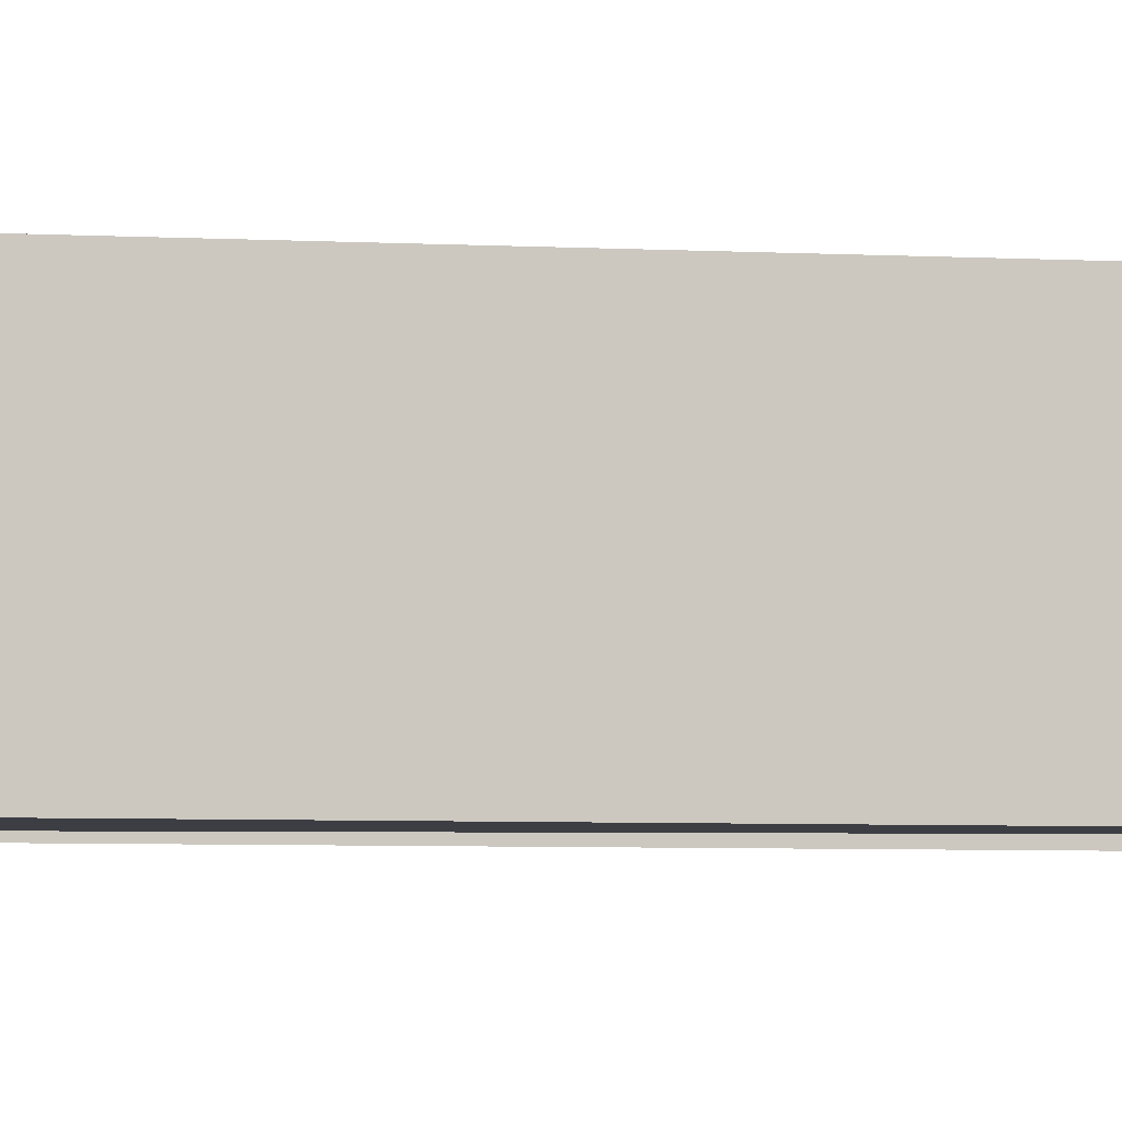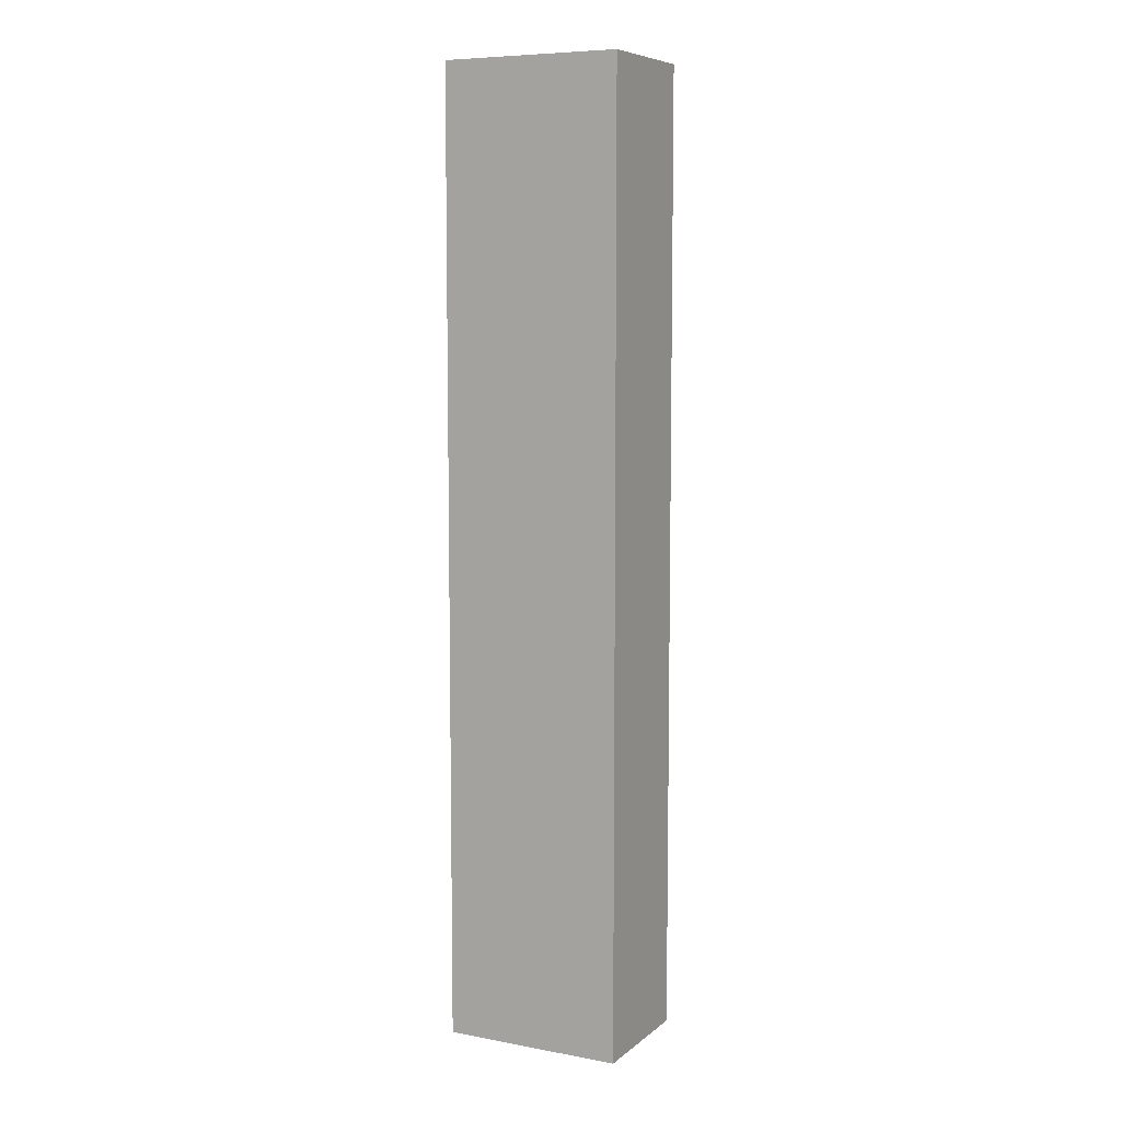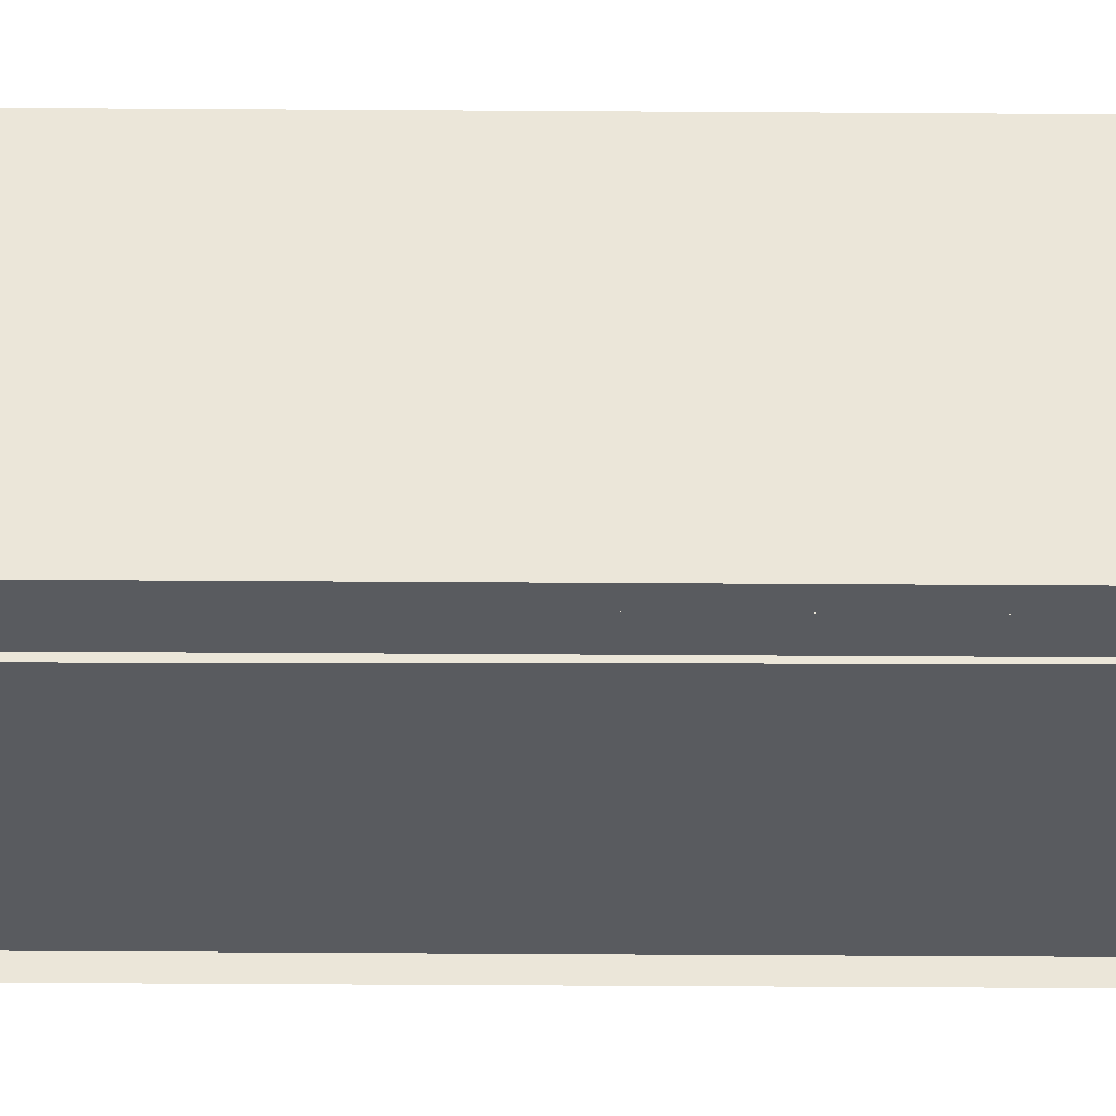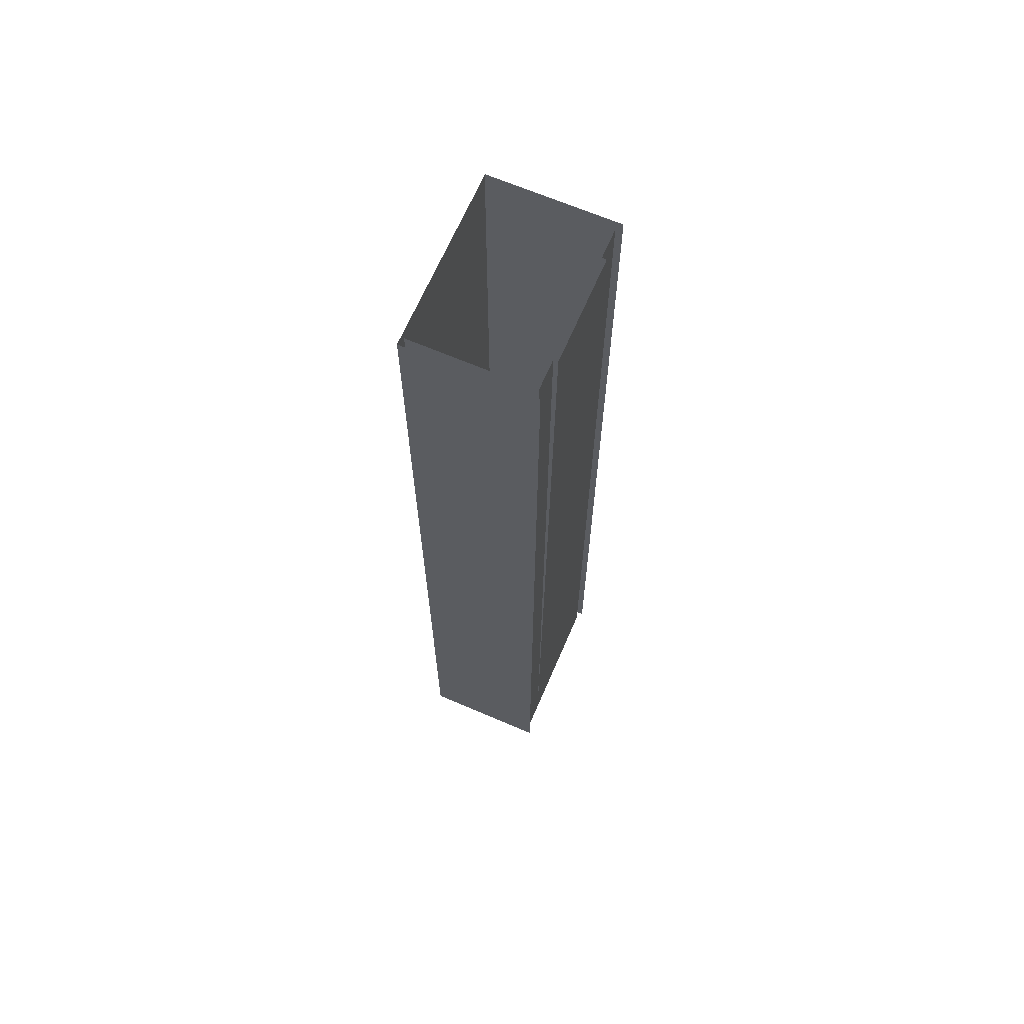
<metadata>
{"format":"obj","ext":"obj","renderer":"f3d","projection":"perspective","resolution":1024,"background":"white","views":[{"elev":-3.7,"azim":76.4,"up":"+Y"},{"elev":7.7,"azim":-152.9,"up":"+Z"},{"elev":-32.6,"azim":89.4,"up":"+Y"},{"elev":66.7,"azim":-66.7,"up":"+Z"}]}
</metadata>
<code>
v  -6 8.2 27.43
v  -6 8.2 32
v  -3.499 8.2 32
v  -3.499 8.2 27.43
v  -6 8.2 22.86
v  -3.499 8.2 22.86
v  -6 8.2 18.29
v  -3.499 8.2 18.29
v  -6 8.2 13.72
v  -3.499 8.2 13.72
v  -6 8.2 9.146
v  -3.499 8.2 9.146
v  -6 8.2 4.574
v  -3.499 8.2 4.574
v  -6 8.2 0.0031
v  -3.499 8.2 0.0031
v  -6 8.2 -4.568
v  -3.499 8.2 -4.568
v  -6 8.2 -9.14
v  -3.499 8.2 -9.14
v  -6 8.2 -13.71
v  -3.499 8.2 -13.71
v  -6 8.2 -18.28
v  -3.499 8.2 -18.28
v  -6 8.2 -22.85
v  -3.499 8.2 -22.85
v  -6 8.2 -27.43
v  -3.499 8.2 -27.43
v  -6 8.2 -32
v  -3.499 8.2 -32
v  6 8.2 27.43
v  6 8.2 32
v  6 -0.3 32
v  6 -0.3 27.43
v  6 8.2 22.86
v  6 -0.3 22.86
v  6 8.2 18.29
v  6 -0.3 18.29
v  6 8.2 13.72
v  6 -0.3 13.72
v  6 8.2 9.146
v  6 -0.3 9.146
v  6 8.2 4.574
v  6 -0.3 4.574
v  6 8.2 0.0031
v  6 -0.3 0.0031
v  6 8.2 -4.568
v  6 -0.3 -4.568
v  6 8.2 -9.14
v  6 -0.3 -9.14
v  6 8.2 -13.71
v  6 -0.3 -13.71
v  6 8.2 -18.28
v  6 -0.3 -18.28
v  6 8.2 -22.85
v  6 -0.3 -22.85
v  6 8.2 -27.43
v  6 -0.3 -27.43
v  6 8.2 -32
v  6 -0.3 -32
v  -6 -0.3 -32
v  -6 -0.3 -27.43
v  -6 -0.3 -22.85
v  -6 -0.3 -18.28
v  -6 -0.3 -13.71
v  -6 -0.3 -9.14
v  -6 -0.3 -4.568
v  -6 -0.3 0.0031
v  -6 -0.3 4.574
v  -6 -0.3 9.146
v  -6 -0.3 13.72
v  -6 -0.3 18.29
v  -6 -0.3 22.86
v  -6 -0.3 27.43
v  -6 -0.3 32
v  -3.499 0 32
v  -3.499 0 27.44
v  -5.5 0 27.43
v  -5.5 0 32
v  -3.499 0 22.87
v  -5.5 0 22.86
v  -3.499 0 18.29
v  -5.5 0 18.29
v  -3.499 0 13.72
v  -5.5 0 13.72
v  -3.499 0 9.15
v  -5.5 0 9.148
v  -3.499 0 4.578
v  -5.5 0 4.576
v  -3.499 0 0.0063
v  -5.5 0 0.0047
v  -3.499 0 -4.566
v  -5.5 0 -4.567
v  -3.499 0 -9.137
v  -5.5 0 -9.138
v  -3.499 0 -13.71
v  -5.5 0 -13.71
v  -3.499 0 -18.28
v  -5.5 0 -18.28
v  -3.499 0 -22.85
v  -5.5 0 -22.85
v  -3.499 0 -27.43
v  -5.5 0 -27.43
v  -3.499 0 -32
v  -5.5 0 -32
v  -5.5 8 27.43
v  -3.499 8 27.44
v  -3.499 8 32
v  -5.5 8 32
v  -5.5 8 22.86
v  -3.499 8 22.87
v  -5.5 8 18.29
v  -3.499 8 18.29
v  -5.5 8 13.72
v  -3.499 8 13.72
v  -5.5 8 9.148
v  -3.499 8 9.15
v  -5.5 8 4.576
v  -3.499 8 4.578
v  -5.5 8 0.0048
v  -3.499 8 0.0064
v  -5.5 8 -4.567
v  -3.499 8 -4.566
v  -5.5 8 -9.138
v  -3.499 8 -9.137
v  -5.5 8 -13.71
v  -3.499 8 -13.71
v  -5.5 8 -18.28
v  -3.499 8 -18.28
v  -5.5 8 -22.85
v  -3.499 8 -22.85
v  -5.5 8 -27.43
v  -3.499 8 -27.43
v  -5.5 8 -32
v  -3.499 8 -32
v  5.5 8 27.43
v  5.5 0 27.43
v  5.5 0 32
v  5.5 8 32
v  5.5 8 22.86
v  5.5 0 22.86
v  5.5 8 18.29
v  5.5 0 18.29
v  5.5 8 13.72
v  5.5 0 13.72
v  5.5 8 9.148
v  5.5 0 9.148
v  5.5 8 4.576
v  5.5 0 4.576
v  5.5 8 0.0048
v  5.5 0 0.0047
v  5.5 8 -4.567
v  5.5 0 -4.567
v  5.5 8 -9.138
v  5.5 0 -9.138
v  5.5 8 -13.71
v  5.5 0 -13.71
v  5.5 8 -18.28
v  5.5 0 -18.28
v  5.5 8 -22.85
v  5.5 0 -22.85
v  5.5 8 -27.43
v  5.5 0 -27.43
v  5.5 8 -32
v  5.5 0 -32
v  3.501 8.2 32
v  3.501 8.2 27.43
v  0.0001 8.2 27.43
v  0.0001 8.2 32
v  3.501 8.2 22.86
v  0.0001 8.2 22.86
v  3.501 8.2 18.29
v  0.0001 8.2 18.29
v  3.501 8.2 13.72
v  0.0001 8.2 13.72
v  3.501 8.2 9.146
v  0.0003 8.2 9.146
v  3.501 8.2 4.574
v  0.0001 8.2 4.574
v  3.501 8.2 0.0031
v  0.0003 8.2 0.0031
v  3.501 8.2 -4.568
v  0.0001 8.2 -4.568
v  3.501 8.2 -9.14
v  0.0001 8.2 -9.14
v  3.501 8.2 -13.71
v  0.0001 8.2 -13.71
v  3.501 8.2 -18.28
v  0.0001 8.2 -18.28
v  3.501 8.2 -22.85
v  0.0001 8.2 -22.85
v  3.501 8.2 -27.43
v  0.0001 8.2 -27.43
v  3.501 8.2 -32
v  0.0001 8.2 -32
v  0.0003 -0.3 32
v  3.501 -0.3 32
v  3.501 -0.2786 27.44
v  0.0003 -0.2786 27.44
v  3.501 -0.2572 22.87
v  0.0003 -0.2572 22.87
v  3.501 -0.2358 18.29
v  0.0001 -0.2358 18.29
v  3.501 -0.2143 13.72
v  0.0003 -0.2143 13.72
v  3.501 -0.1929 9.15
v  0.0001 -0.1929 9.15
v  3.501 -0.1715 4.578
v  0.0003 -0.1715 4.578
v  3.501 -0.15 0.0063
v  0.0003 -0.15 0.0063
v  3.501 -0.1286 -4.566
v  0.0003 -0.1286 -4.566
v  3.501 -0.1072 -9.137
v  0.0001 -0.1072 -9.137
v  3.501 -0.0857 -13.71
v  0.0003 -0.0857 -13.71
v  3.501 -0.0643 -18.28
v  0.0003 -0.0643 -18.28
v  3.501 -0.0429 -22.85
v  0.0003 -0.0429 -22.85
v  3.501 -0.0214 -27.43
v  0.0003 -0.0214 -27.43
v  3.501 -0 -32
v  0.0003 -0 -32
v  0.0003 8 27.44
v  3.501 8 27.44
v  3.501 8 32
v  0.0003 8 32
v  0.0003 8 22.87
v  3.501 8 22.87
v  0.0003 8 18.29
v  3.501 8 18.29
v  0.0003 8 13.72
v  3.501 8 13.72
v  0.0003 8 9.15
v  3.501 8 9.15
v  0.0003 8 4.578
v  3.501 8 4.578
v  0.0003 8 0.0064
v  3.501 8 0.0064
v  0.0003 8 -4.566
v  3.501 8 -4.566
v  0.0003 8 -9.137
v  3.501 8 -9.137
v  0.0001 8 -13.71
v  3.501 8 -13.71
v  0.0003 8 -18.28
v  3.501 8 -18.28
v  0.0003 8 -22.85
v  3.501 8 -22.85
v  0.0003 8 -27.43
v  3.501 8 -27.43
v  0.0003 8 -32
v  3.501 8 -32
v  3.501 0 32
v  3.501 0 27.44
v  3.501 0 22.87
v  3.501 0 18.29
v  3.501 0 13.72
v  3.501 0 9.15
v  3.501 0 4.578
v  3.501 0 0.0063
v  3.501 0 -4.566
v  3.501 0 -9.137
v  3.501 0 -13.71
v  3.501 0 -18.28
v  3.501 0 -22.85
v  3.501 0 -27.43
v  3.501 0 -32
v  -3.499 -0.3 32
v  -3.499 -0.2786 27.44
v  -3.499 -0.2572 22.87
v  -3.499 -0.2358 18.29
v  -3.499 -0.2143 13.72
v  -3.499 -0.1929 9.15
v  -3.499 -0.1715 4.578
v  -3.499 -0.15 0.0063
v  -3.499 -0.1286 -4.566
v  -3.499 -0.1072 -9.137
v  -3.499 -0.0857 -13.71
v  -3.499 -0.0643 -18.28
v  -3.499 -0.0429 -22.85
v  -3.499 -0.0214 -27.43
v  -3.499 -0 -32
v  4.5 1.5 -0
v  4.7 1.5 -0
v  4.7 1.5 -4.571
v  4.5 1.5 -4.571
v  4.7 1.5 -9.143
v  4.5 1.5 -9.143
v  4.7 1.5 -13.71
v  4.5 1.5 -13.71
v  4.7 1.5 -18.29
v  4.5 1.5 -18.29
v  4.7 1.5 -22.86
v  4.5 1.5 -22.86
v  4.7 1.5 -27.43
v  4.5 1.5 -27.43
v  4.7 1.5 -32
v  4.5 1.5 -32
v  4.5 0 -32
v  4.5 0 -27.43
v  4.5 0 -22.86
v  4.5 0 -18.29
v  4.5 0 -13.71
v  4.5 0 -9.143
v  4.5 0 -4.571
v  4.5 0 0.0028
v  4.7 -0.0001 0.0018
v  5.5 0 -0
v  5.5 0.2142 -4.571
v  4.7 0.2142 -4.571
v  5.5 0.4284 -9.143
v  4.7 0.4284 -9.143
v  5.5 0.6426 -13.71
v  4.7 0.6426 -13.71
v  5.5 0.8569 -18.29
v  4.7 0.8569 -18.29
v  5.5 1.071 -22.86
v  4.7 1.071 -22.86
v  5.5 1.285 -27.43
v  4.7 1.285 -27.43
v  5.5 1.5 -32
v  -4.5 1.5 -0
v  -4.5 1.5 -4.571
v  -4.7 1.501 -4.571
v  -4.7 1.501 -0
v  -4.5 1.5 -9.143
v  -4.7 1.501 -9.143
v  -4.5 1.5 -13.71
v  -4.7 1.501 -13.71
v  -4.5 1.5 -18.29
v  -4.7 1.501 -18.29
v  -4.5 1.5 -22.86
v  -4.7 1.501 -22.86
v  -4.5 1.5 -27.43
v  -4.7 1.501 -27.43
v  -4.5 1.5 -32
v  -4.7 1.501 -32
v  -4.5 0.0005 -27.43
v  -4.5 0.0005 -32
v  -4.5 0.0005 -22.86
v  -4.5 0.0005 -18.29
v  -4.5 0.0005 -13.71
v  -4.5 0.0005 -9.143
v  -4.5 0.0005 -4.571
v  -4.5 0.0005 0.0027
v  -4.7 0.0007 0.0018
v  -4.7 0.2152 -4.571
v  -5.5 0.2152 -4.571
v  -5.5 0.001 -0
v  -4.7 0.4294 -9.143
v  -5.5 0.4294 -9.143
v  -4.7 0.6436 -13.71
v  -5.5 0.6436 -13.71
v  -4.7 0.8579 -18.29
v  -5.5 0.8579 -18.29
v  -4.7 1.072 -22.86
v  -5.5 1.072 -22.86
v  -4.7 1.286 -27.43
v  -5.5 1.286 -27.43
v  -5.5 1.5 -32
v  4.7 -0.0002 -27.43
v  4.7 -0.0002 -32
v  4.7 -0.0002 -22.86
v  4.7 -0.0002 -18.29
v  4.7 -0.0002 -13.71
v  4.7 -0.0002 -9.143
v  4.7 -0.0002 -4.571
v  -4.7 0.0007 -32
v  -4.7 0.0007 -27.43
v  -4.7 0.0007 -22.86
v  -4.7 0.0007 -18.29
v  -4.7 0.0007 -13.71
v  -4.7 0.0007 -9.143
v  -4.7 0.0007 -4.571
v  0.0003 0 -32
g Box006
f 1 2 3 4
f 5 1 4 6
f 7 5 6 8
f 9 7 8 10
f 11 9 10 12
f 13 11 12 14
f 15 13 14 16
f 17 15 16 18
f 19 17 18 20
f 21 19 20 22
f 23 21 22 24
f 25 23 24 26
f 27 25 26 28
f 29 27 28 30
f 31 32 33 34
f 35 31 34 36
f 37 35 36 38
f 39 37 38 40
f 41 39 40 42
f 43 41 42 44
f 45 43 44 46
f 47 45 46 48
f 49 47 48 50
f 51 49 50 52
f 53 51 52 54
f 55 53 54 56
f 57 55 56 58
f 59 57 58 60
f 29 61 62 27
f 27 62 63 25
f 25 63 64 23
f 23 64 65 21
f 21 65 66 19
f 19 66 67 17
f 17 67 68 15
f 15 68 69 13
f 13 69 70 11
f 11 70 71 9
f 9 71 72 7
f 7 72 73 5
f 5 73 74 1
f 1 74 75 2
f 76 77 78 79
f 77 80 81 78
f 80 82 83 81
f 82 84 85 83
f 84 86 87 85
f 86 88 89 87
f 88 90 91 89
f 90 92 93 91
f 92 94 95 93
f 94 96 97 95
f 96 98 99 97
f 98 100 101 99
f 100 102 103 101
f 102 104 105 103
f 106 107 108 109
f 110 111 107 106
f 112 113 111 110
f 114 115 113 112
f 116 117 115 114
f 118 119 117 116
f 120 121 119 118
f 122 123 121 120
f 124 125 123 122
f 126 127 125 124
f 128 129 127 126
f 130 131 129 128
f 132 133 131 130
f 134 135 133 132
f 136 137 138 139
f 140 141 137 136
f 142 143 141 140
f 144 145 143 142
f 146 147 145 144
f 148 149 147 146
f 150 151 149 148
f 152 153 151 150
f 154 155 153 152
f 156 157 155 154
f 158 159 157 156
f 160 161 159 158
f 162 163 161 160
f 164 165 163 162
f 134 132 103 105
f 132 130 101 103
f 130 128 99 101
f 128 126 97 99
f 126 124 95 97
f 124 122 93 95
f 122 120 91 93
f 120 118 89 91
f 118 116 87 89
f 116 114 85 87
f 114 112 83 85
f 112 110 81 83
f 110 106 78 81
f 106 109 79 78
f 166 167 168 169
f 167 170 171 168
f 170 172 173 171
f 172 174 175 173
f 174 176 177 175
f 176 178 179 177
f 178 180 181 179
f 180 182 183 181
f 182 184 185 183
f 184 186 187 185
f 186 188 189 187
f 188 190 191 189
f 190 192 193 191
f 192 194 195 193
f 196 197 198 199
f 199 198 200 201
f 201 200 202 203
f 203 202 204 205
f 205 204 206 207
f 207 206 208 209
f 209 208 210 211
f 211 210 212 213
f 213 212 214 215
f 215 214 216 217
f 217 216 218 219
f 219 218 220 221
f 221 220 222 223
f 223 222 224 225
f 226 227 228 229
f 230 231 227 226
f 232 233 231 230
f 234 235 233 232
f 236 237 235 234
f 238 239 237 236
f 240 241 239 238
f 242 243 241 240
f 244 245 243 242
f 246 247 245 244
f 248 249 247 246
f 250 251 249 248
f 252 253 251 250
f 254 255 253 252
f 31 167 166 32
f 35 170 167 31
f 37 172 170 35
f 39 174 172 37
f 41 176 174 39
f 43 178 176 41
f 45 180 178 43
f 47 182 180 45
f 49 184 182 47
f 51 186 184 49
f 53 188 186 51
f 55 190 188 53
f 57 192 190 55
f 59 194 192 57
f 256 138 137 257
f 257 137 141 258
f 258 141 143 259
f 259 143 145 260
f 260 145 147 261
f 261 147 149 262
f 262 149 151 263
f 263 151 153 264
f 264 153 155 265
f 265 155 157 266
f 266 157 159 267
f 267 159 161 268
f 268 161 163 269
f 269 163 165 270
f 136 139 228 227
f 140 136 227 231
f 142 140 231 233
f 144 142 233 235
f 146 144 235 237
f 148 146 237 239
f 150 148 239 241
f 152 150 241 243
f 154 152 243 245
f 156 154 245 247
f 158 156 247 249
f 160 158 249 251
f 162 160 251 253
f 255 164 162 253
f 169 168 4 3
f 168 171 6 4
f 171 173 8 6
f 173 175 10 8
f 175 177 12 10
f 177 179 14 12
f 179 181 16 14
f 181 183 18 16
f 183 185 20 18
f 185 187 22 20
f 187 189 24 22
f 189 191 26 24
f 191 193 28 26
f 193 195 30 28
f 271 196 199 272
f 272 199 201 273
f 273 201 203 274
f 274 203 205 275
f 275 205 207 276
f 276 207 209 277
f 277 209 211 278
f 278 211 213 279
f 279 213 215 280
f 280 215 217 281
f 281 217 219 282
f 282 219 221 283
f 283 221 223 284
f 284 223 225 285
f 107 226 229 108
f 111 230 226 107
f 113 232 230 111
f 115 234 232 113
f 117 236 234 115
f 119 238 236 117
f 121 240 238 119
f 123 242 240 121
f 125 244 242 123
f 127 246 244 125
f 129 248 246 127
f 131 250 248 129
f 133 252 250 131
f 135 254 252 133
f 286 287 288 289
f 289 288 290 291
f 291 290 292 293
f 293 292 294 295
f 295 294 296 297
f 297 296 298 299
f 299 298 300 301
f 301 302 303 299
f 299 303 304 297
f 297 304 305 295
f 295 305 306 293
f 293 306 307 291
f 291 307 308 289
f 289 308 309 286
f 310 311 312 313
f 313 312 314 315
f 315 314 316 317
f 317 316 318 319
f 319 318 320 321
f 321 320 322 323
f 323 322 324 300
f 325 326 327 328
f 326 329 330 327
f 329 331 332 330
f 331 333 334 332
f 333 335 336 334
f 335 337 338 336
f 337 339 340 338
f 339 337 341 342
f 337 335 343 341
f 335 333 344 343
f 333 331 345 344
f 331 329 346 345
f 329 326 347 346
f 326 325 348 347
f 349 350 351 352
f 350 353 354 351
f 353 355 356 354
f 355 357 358 356
f 357 359 360 358
f 359 361 362 360
f 361 340 363 362
f 300 298 364 365
f 298 296 366 364
f 296 294 367 366
f 294 292 368 367
f 292 290 369 368
f 290 288 370 369
f 288 287 310 370
f 340 371 372 338
f 338 372 373 336
f 336 373 374 334
f 334 374 375 332
f 332 375 376 330
f 330 376 377 327
f 327 377 349 328
f 309 310 287 286
f 348 325 328 349
f 77 76 271 272
f 256 257 198 197
f 257 258 200 198
f 258 259 202 200
f 259 260 204 202
f 260 261 206 204
f 261 262 208 206
f 262 263 210 208
f 263 264 212 210
f 264 265 214 212
f 265 266 216 214
f 266 267 218 216
f 267 268 220 218
f 268 269 222 220
f 269 270 224 222
f 270 378 225 224
f 378 104 285 225
f 104 102 284 285
f 102 100 283 284
f 100 98 282 283
f 98 96 281 282
f 96 94 280 281
f 94 92 279 280
f 92 90 278 279
f 90 88 277 278
f 88 86 276 277
f 86 84 275 276
f 84 82 274 275
f 82 80 273 274
f 80 77 272 273

</code>
